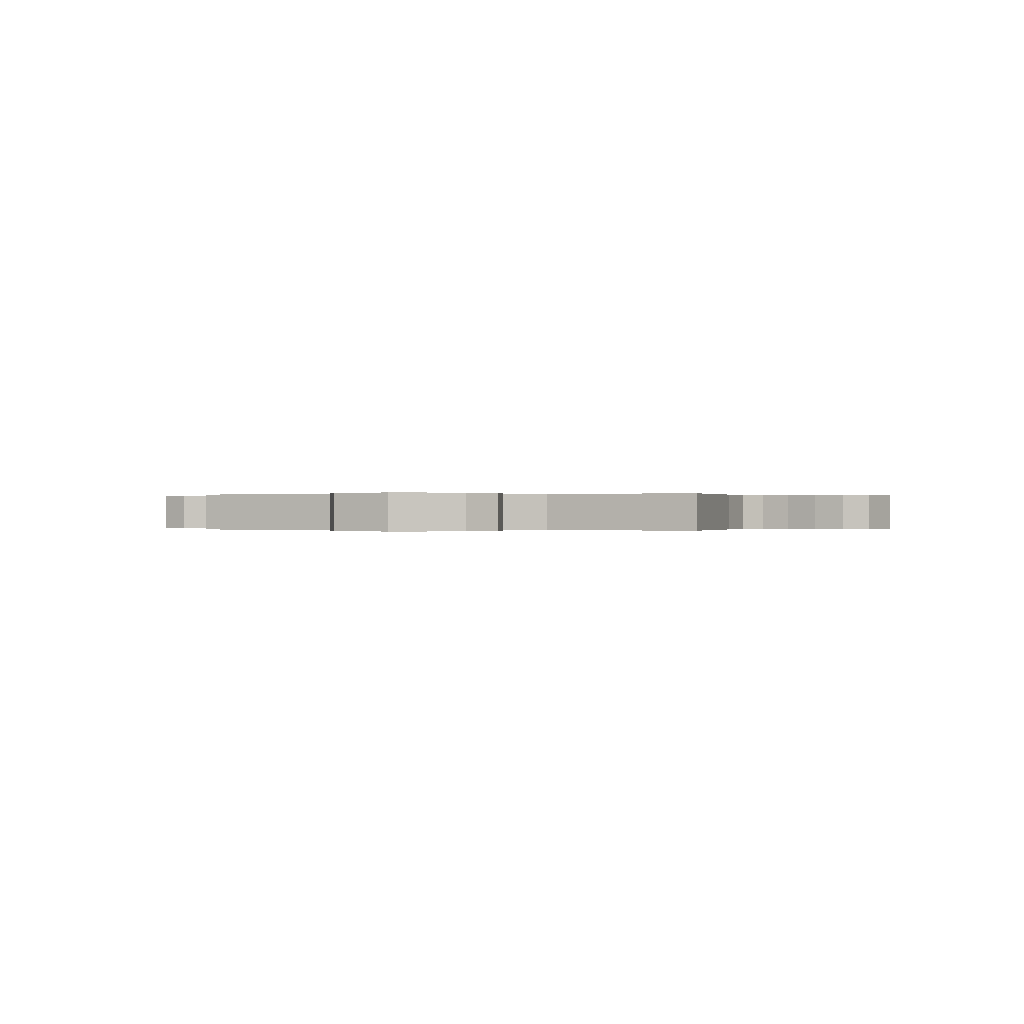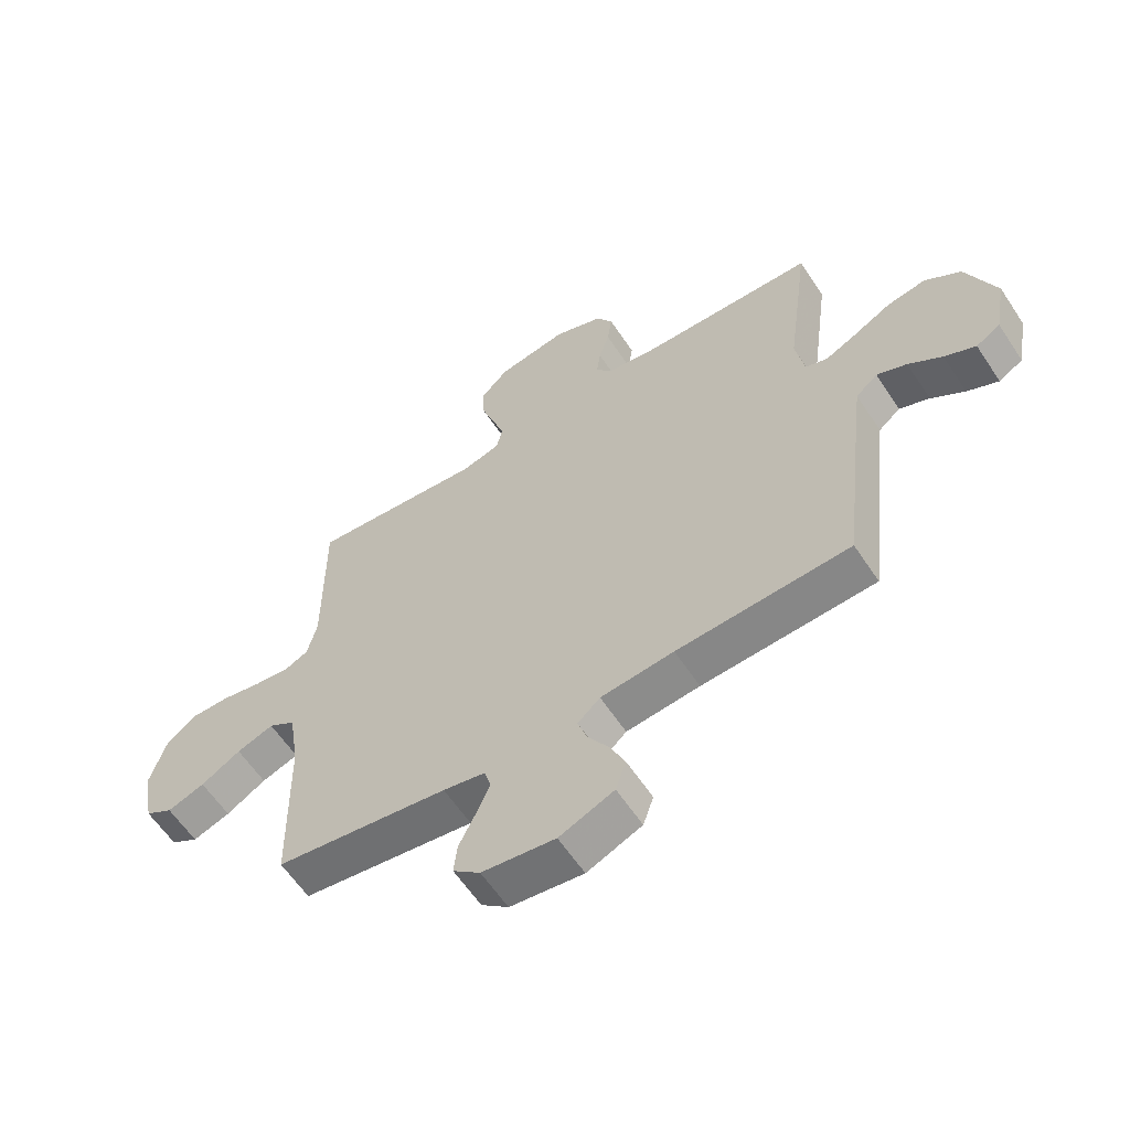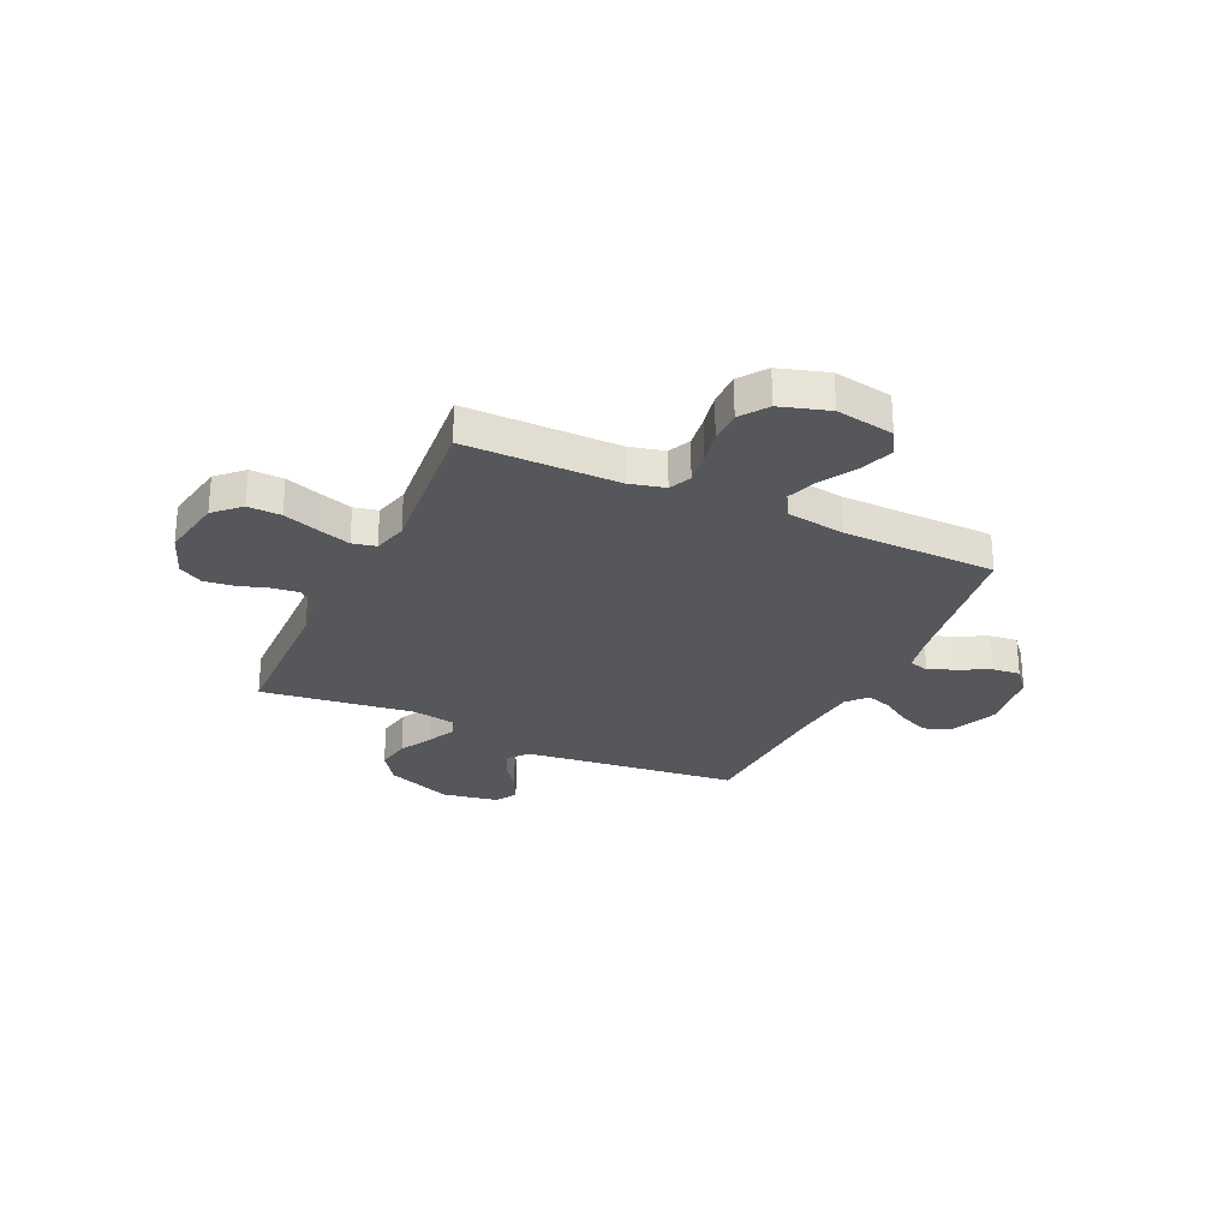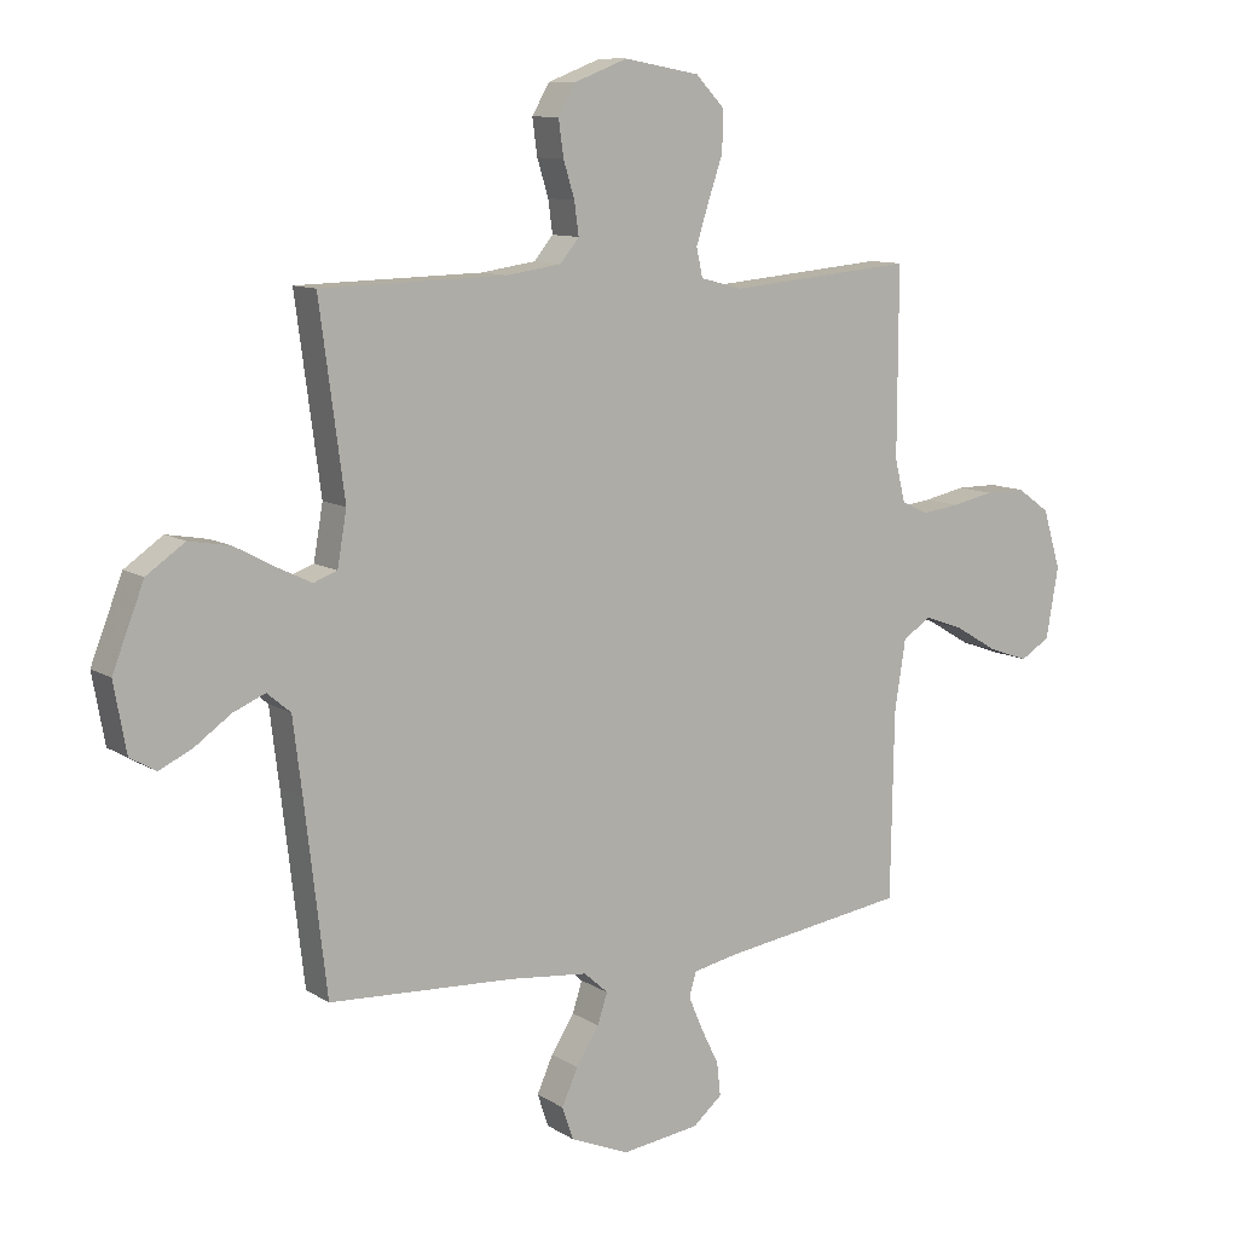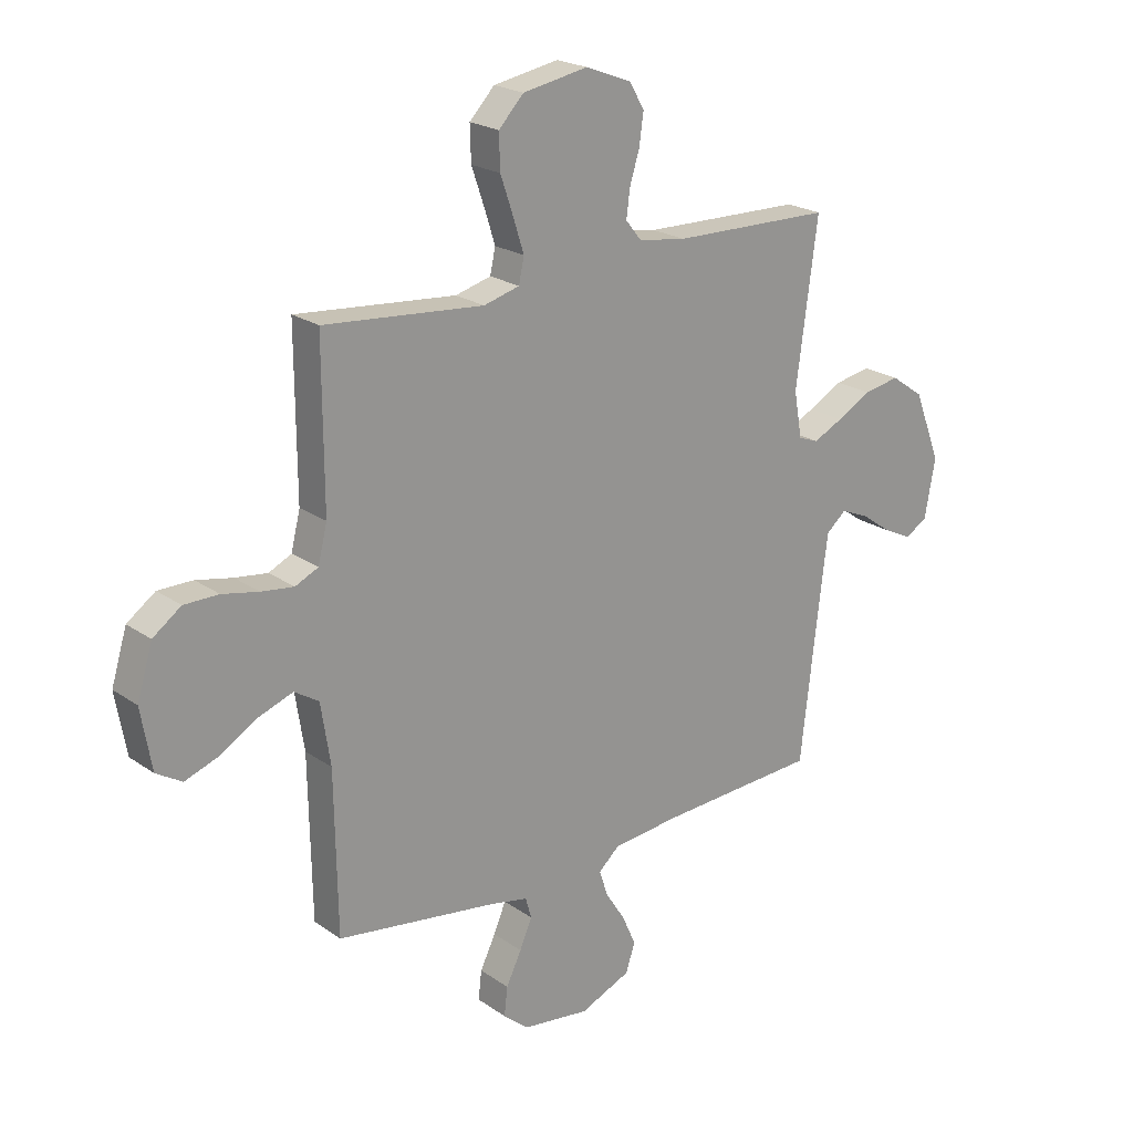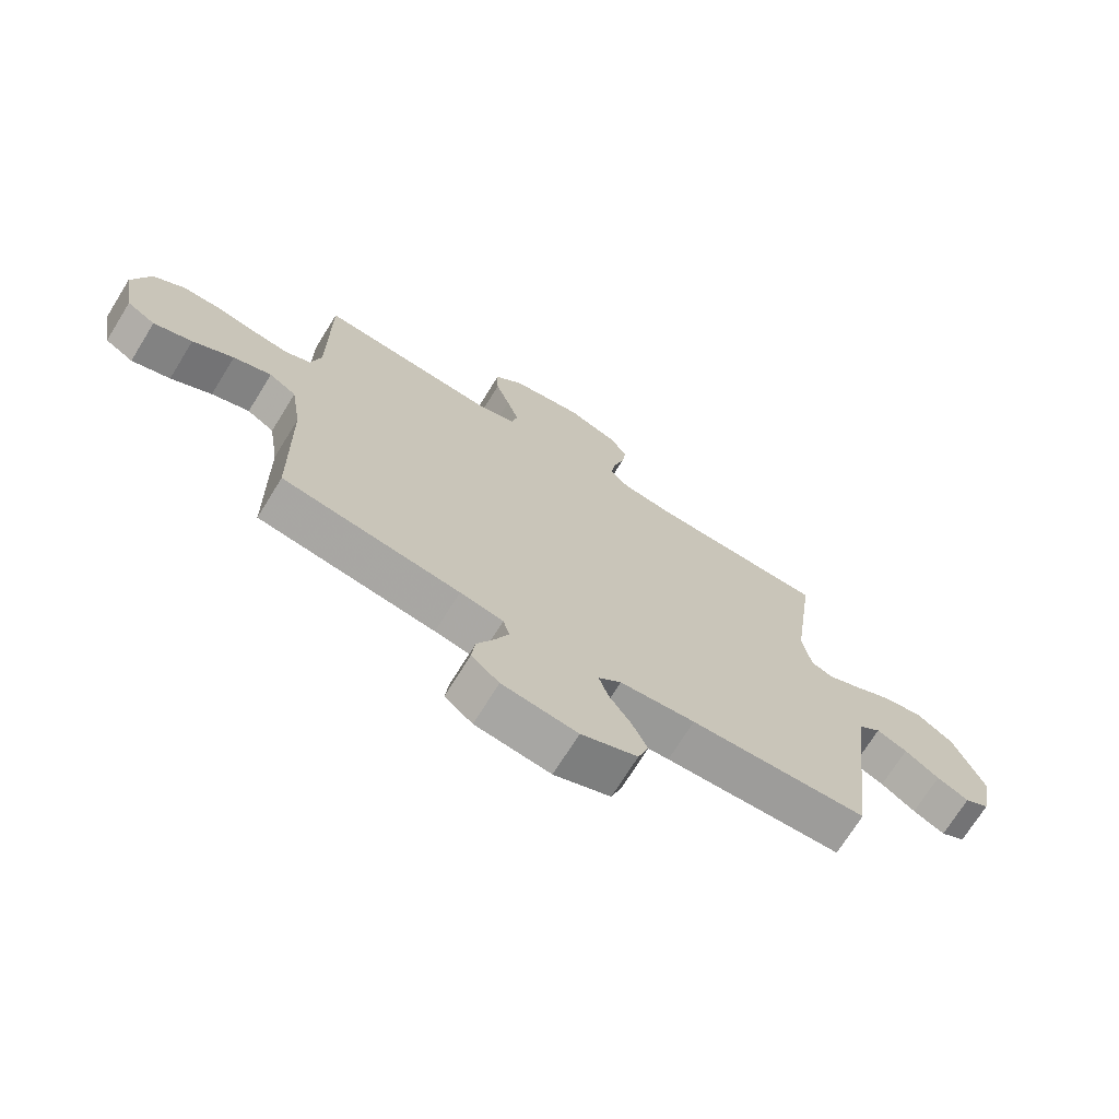
<metadata>
{"format":"obj","ext":"obj","renderer":"f3d","projection":"perspective","resolution":1024,"background":"white","views":[{"elev":0.0,"azim":-73.8,"up":"+Y"},{"elev":-60.5,"azim":-146.6,"up":"+Z"},{"elev":-27.3,"azim":65.1,"up":"+Y"},{"elev":10.2,"azim":-33.3,"up":"+Z"},{"elev":21.8,"azim":140.3,"up":"+Z"},{"elev":-71.5,"azim":148.2,"up":"+Z"}]}
</metadata>
<code>
v 0.5 0.07 -0.5
v 0.2 0.07 -0.544
v 0.127 0.07 -0.559
v 0.116 0.07 -0.598
v 0.139 0.07 -0.652
v 0.168 0.07 -0.711
v 0.174 0.07 -0.765
v 0.127 0.07 -0.805
v 0 0.07 -0.822
v -0.095 0.07 -0.782
v -0.113 0.07 -0.729
v -0.087 0.07 -0.671
v -0.05 0.07 -0.613
v -0.034 0.07 -0.564
v -0.073 0.07 -0.529
v -0.2 0.07 -0.516
v -0.5 0.07 -0.5
v -0.535 0.07 -0.2
v -0.55 0.07 -0.078
v -0.588 0.07 -0.046
v -0.64 0.07 -0.068
v -0.698 0.07 -0.109
v -0.752 0.07 -0.135
v -0.794 0.07 -0.11
v -0.814 0.07 0
v -0.763 0.07 0.13
v -0.701 0.07 0.173
v -0.634 0.07 0.161
v -0.569 0.07 0.126
v -0.513 0.07 0.099
v -0.475 0.07 0.113
v -0.46 0.07 0.2
v -0.5 0.07 0.5
v -0.2 0.07 0.507
v -0.111 0.07 0.52
v -0.081 0.07 0.557
v -0.088 0.07 0.609
v -0.106 0.07 0.667
v -0.114 0.07 0.725
v -0.086 0.07 0.773
v 0 0.07 0.806
v 0.122 0.07 0.784
v 0.169 0.07 0.735
v 0.167 0.07 0.67
v 0.143 0.07 0.6
v 0.123 0.07 0.537
v 0.133 0.07 0.491
v 0.2 0.07 0.473
v 0.5 0.07 0.5
v 0.499 0.07 0.2
v 0.516 0.07 0.131
v 0.559 0.07 0.111
v 0.62 0.07 0.119
v 0.688 0.07 0.133
v 0.753 0.07 0.133
v 0.806 0.07 0.095
v 0.835 0.07 0
v 0.815 0.07 -0.114
v 0.767 0.07 -0.143
v 0.702 0.07 -0.12
v 0.633 0.07 -0.079
v 0.569 0.07 -0.056
v 0.523 0.07 -0.085
v 0.505 0.07 -0.2
v 0.5 0 -0.5
v 0.2 0 -0.544
v 0.127 0 -0.559
v 0.116 0 -0.598
v 0.139 0 -0.652
v 0.168 0 -0.711
v 0.174 0 -0.765
v 0.127 0 -0.805
v 0 0 -0.822
v -0.095 0 -0.782
v -0.113 0 -0.729
v -0.087 0 -0.671
v -0.05 0 -0.613
v -0.034 0 -0.564
v -0.073 0 -0.529
v -0.2 0 -0.516
v -0.5 0 -0.5
v -0.535 0 -0.2
v -0.55 0 -0.078
v -0.588 0 -0.046
v -0.64 0 -0.068
v -0.698 0 -0.109
v -0.752 0 -0.135
v -0.794 0 -0.11
v -0.814 0 0
v -0.763 0 0.13
v -0.701 0 0.173
v -0.634 0 0.161
v -0.569 0 0.126
v -0.513 0 0.099
v -0.475 0 0.113
v -0.46 0 0.2
v -0.5 0 0.5
v -0.2 0 0.507
v -0.111 0 0.52
v -0.081 0 0.557
v -0.088 0 0.609
v -0.106 0 0.667
v -0.114 0 0.725
v -0.086 0 0.773
v 0 0 0.806
v 0.122 0 0.784
v 0.169 0 0.735
v 0.167 0 0.67
v 0.143 0 0.6
v 0.123 0 0.537
v 0.133 0 0.491
v 0.2 0 0.473
v 0.5 0 0.5
v 0.499 0 0.2
v 0.516 0 0.131
v 0.559 0 0.111
v 0.62 0 0.119
v 0.688 0 0.133
v 0.753 0 0.133
v 0.806 0 0.095
v 0.835 0 0
v 0.815 0 -0.114
v 0.767 0 -0.143
v 0.702 0 -0.12
v 0.633 0 -0.079
v 0.569 0 -0.056
v 0.523 0 -0.085
v 0.505 0 -0.2
f 59 60 61
f 58 59 61
f 57 58 61
f 56 57 61
f 55 56 61
f 54 55 61
f 53 54 61
f 52 53 61 62
f 51 52 62 63
f 48 49 50
f 51 63 64
f 50 51 64
f 48 50 64
f 47 48 64
f 43 44 45
f 42 43 45
f 41 42 45
f 40 41 45
f 39 40 45
f 38 39 45
f 37 38 45
f 36 37 45 46
f 35 36 46 47
f 32 33 34
f 64 1 2
f 47 64 2
f 35 47 2
f 34 35 2
f 32 34 2
f 31 32 2
f 27 28 29
f 26 27 29
f 25 26 29
f 24 25 29
f 23 24 29
f 22 23 29
f 21 22 29
f 20 21 29 30
f 16 17 18
f 15 16 18 19
f 14 15 19
f 11 12 13
f 10 11 13
f 9 10 13
f 8 9 13
f 7 8 13
f 6 7 13
f 5 6 13
f 4 5 13 14
f 3 4 14 19
f 20 30 31
f 19 20 31
f 3 19 31
f 2 3 31
f 125 124 123
f 125 123 122
f 125 122 121
f 125 121 120
f 125 120 119
f 125 119 118
f 125 118 117
f 126 125 117 116
f 127 126 116 115
f 114 113 112
f 128 127 115
f 128 115 114
f 128 114 112
f 128 112 111
f 109 108 107
f 109 107 106
f 109 106 105
f 109 105 104
f 109 104 103
f 109 103 102
f 109 102 101
f 110 109 101 100
f 111 110 100 99
f 98 97 96
f 66 65 128
f 66 128 111
f 66 111 99
f 66 99 98
f 66 98 96
f 66 96 95
f 93 92 91
f 93 91 90
f 93 90 89
f 93 89 88
f 93 88 87
f 93 87 86
f 93 86 85
f 94 93 85 84
f 82 81 80
f 83 82 80 79
f 83 79 78
f 77 76 75
f 77 75 74
f 77 74 73
f 77 73 72
f 77 72 71
f 77 71 70
f 77 70 69
f 78 77 69 68
f 83 78 68 67
f 95 94 84
f 95 84 83
f 95 83 67
f 95 67 66
f 1 65 66 2
f 2 66 67 3
f 3 67 68 4
f 4 68 69 5
f 5 69 70 6
f 6 70 71 7
f 7 71 72 8
f 8 72 73 9
f 9 73 74 10
f 10 74 75 11
f 11 75 76 12
f 12 76 77 13
f 13 77 78 14
f 14 78 79 15
f 15 79 80 16
f 16 80 81 17
f 17 81 82 18
f 18 82 83 19
f 19 83 84 20
f 20 84 85 21
f 21 85 86 22
f 22 86 87 23
f 23 87 88 24
f 24 88 89 25
f 25 89 90 26
f 26 90 91 27
f 27 91 92 28
f 28 92 93 29
f 29 93 94 30
f 30 94 95 31
f 31 95 96 32
f 32 96 97 33
f 33 97 98 34
f 34 98 99 35
f 35 99 100 36
f 36 100 101 37
f 37 101 102 38
f 38 102 103 39
f 39 103 104 40
f 40 104 105 41
f 41 105 106 42
f 42 106 107 43
f 43 107 108 44
f 44 108 109 45
f 45 109 110 46
f 46 110 111 47
f 47 111 112 48
f 48 112 113 49
f 49 113 114 50
f 50 114 115 51
f 51 115 116 52
f 52 116 117 53
f 53 117 118 54
f 54 118 119 55
f 55 119 120 56
f 56 120 121 57
f 57 121 122 58
f 58 122 123 59
f 59 123 124 60
f 60 124 125 61
f 61 125 126 62
f 62 126 127 63
f 63 127 128 64
f 64 128 65 1

</code>
